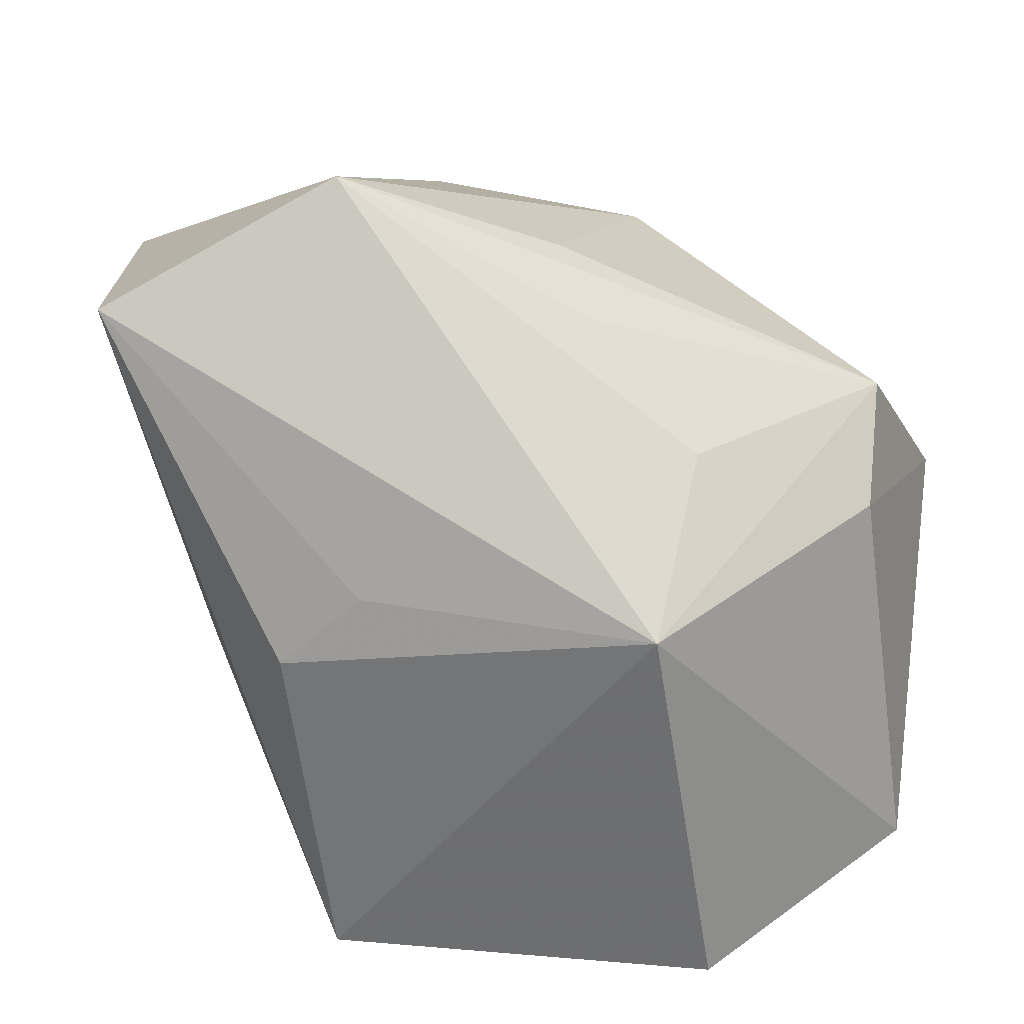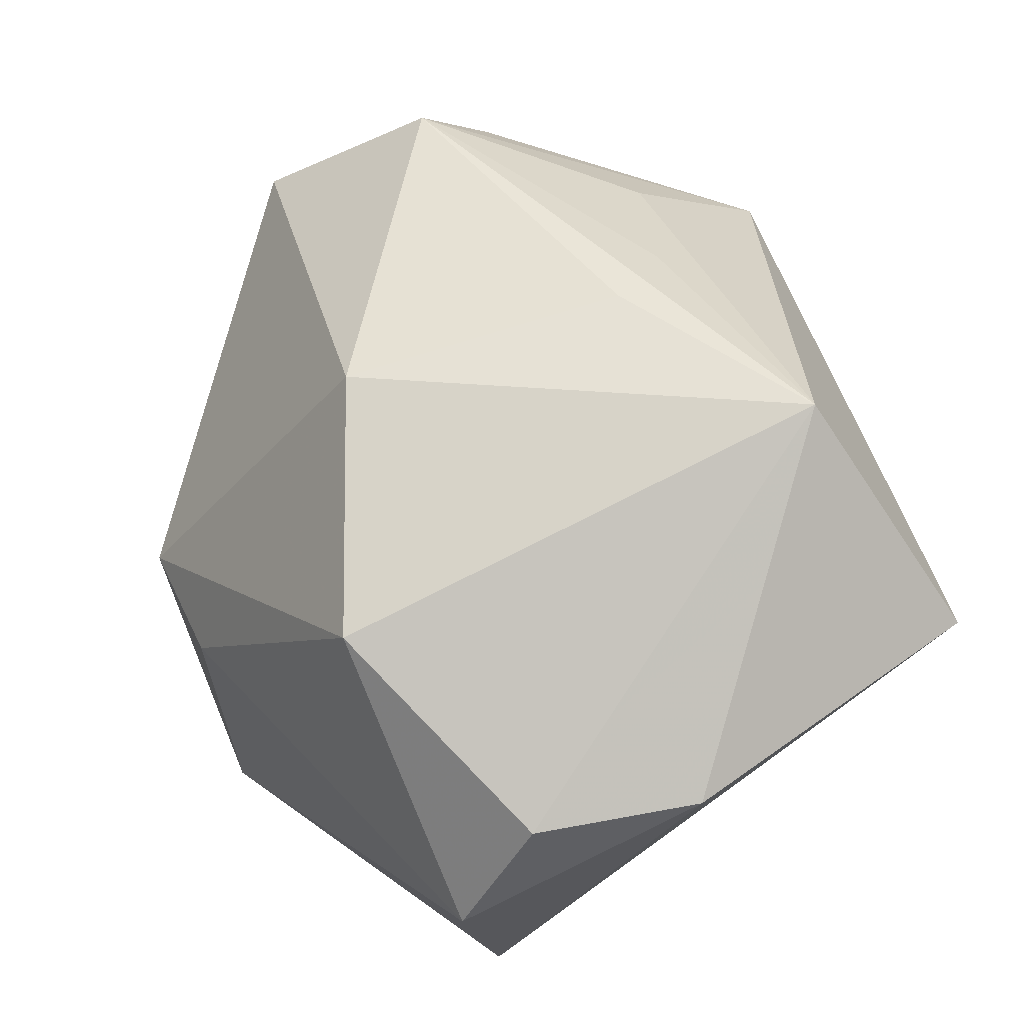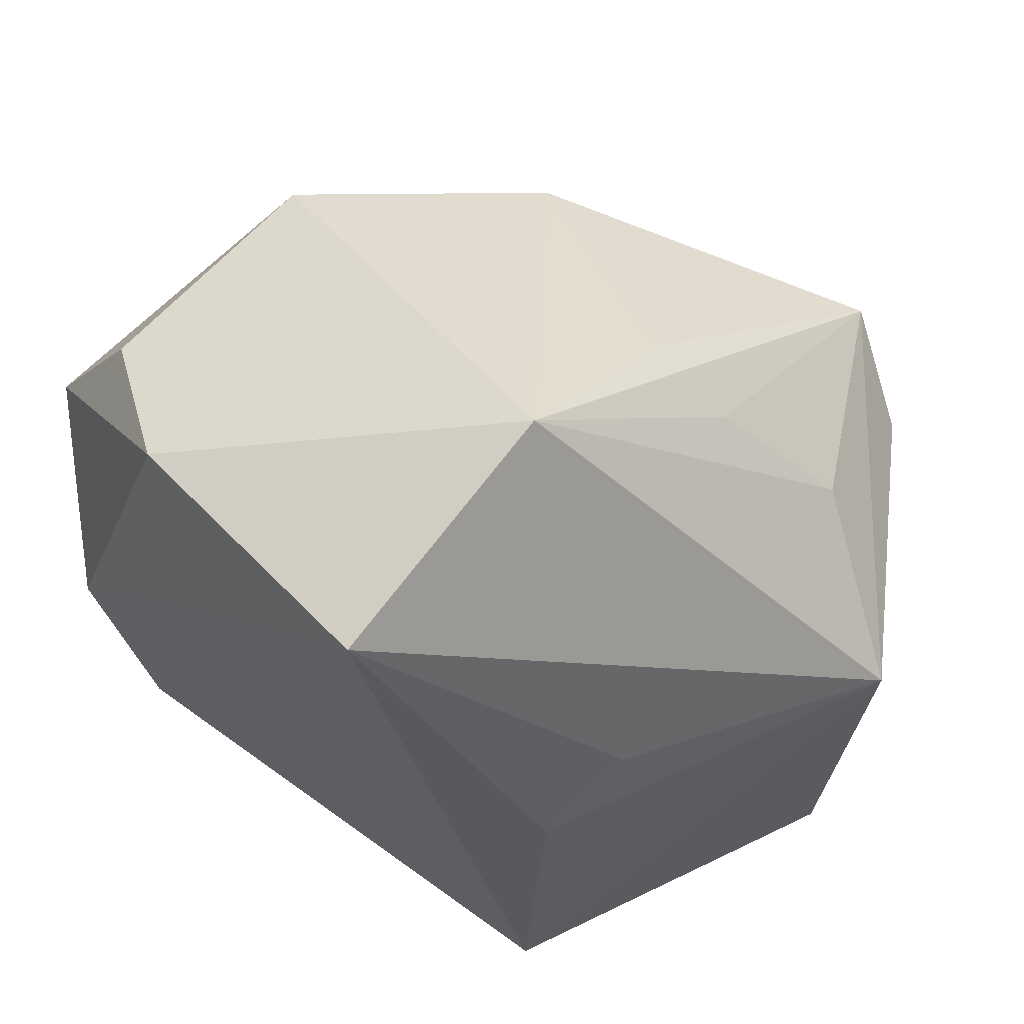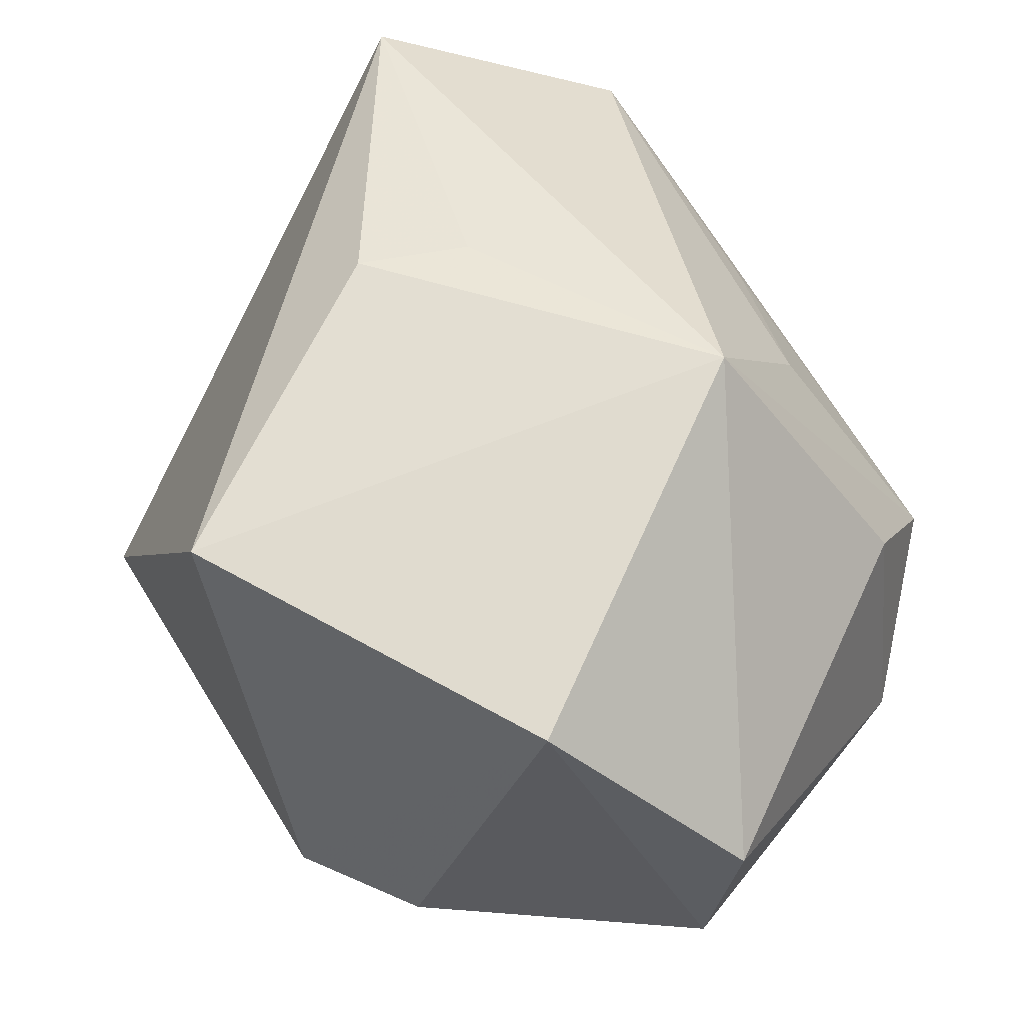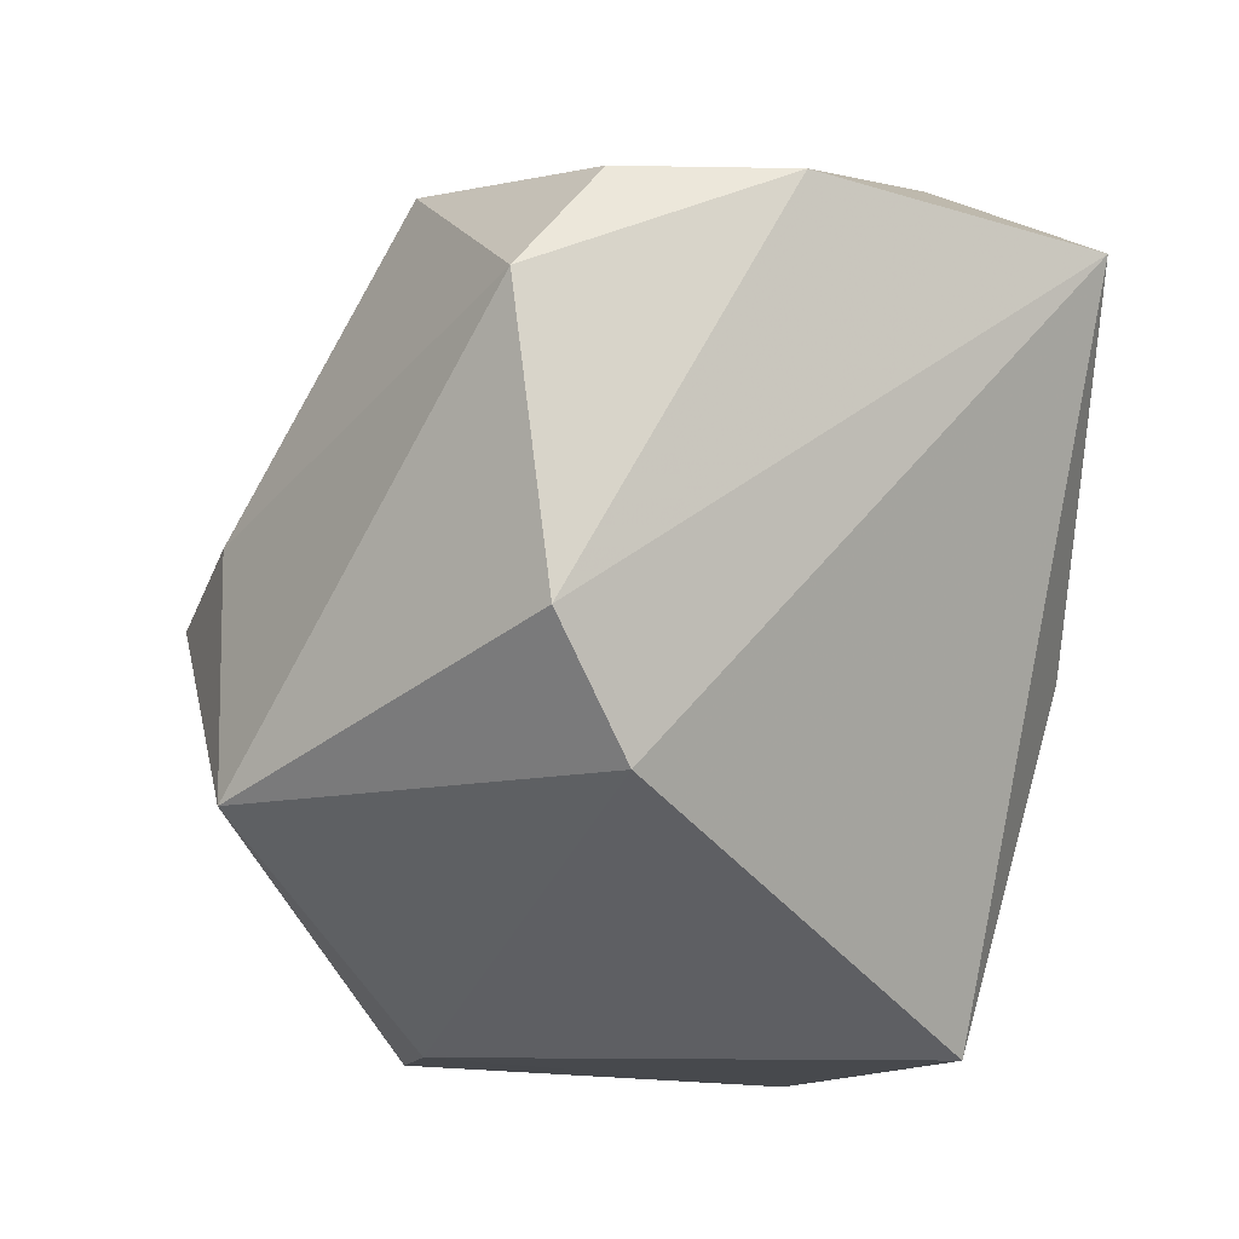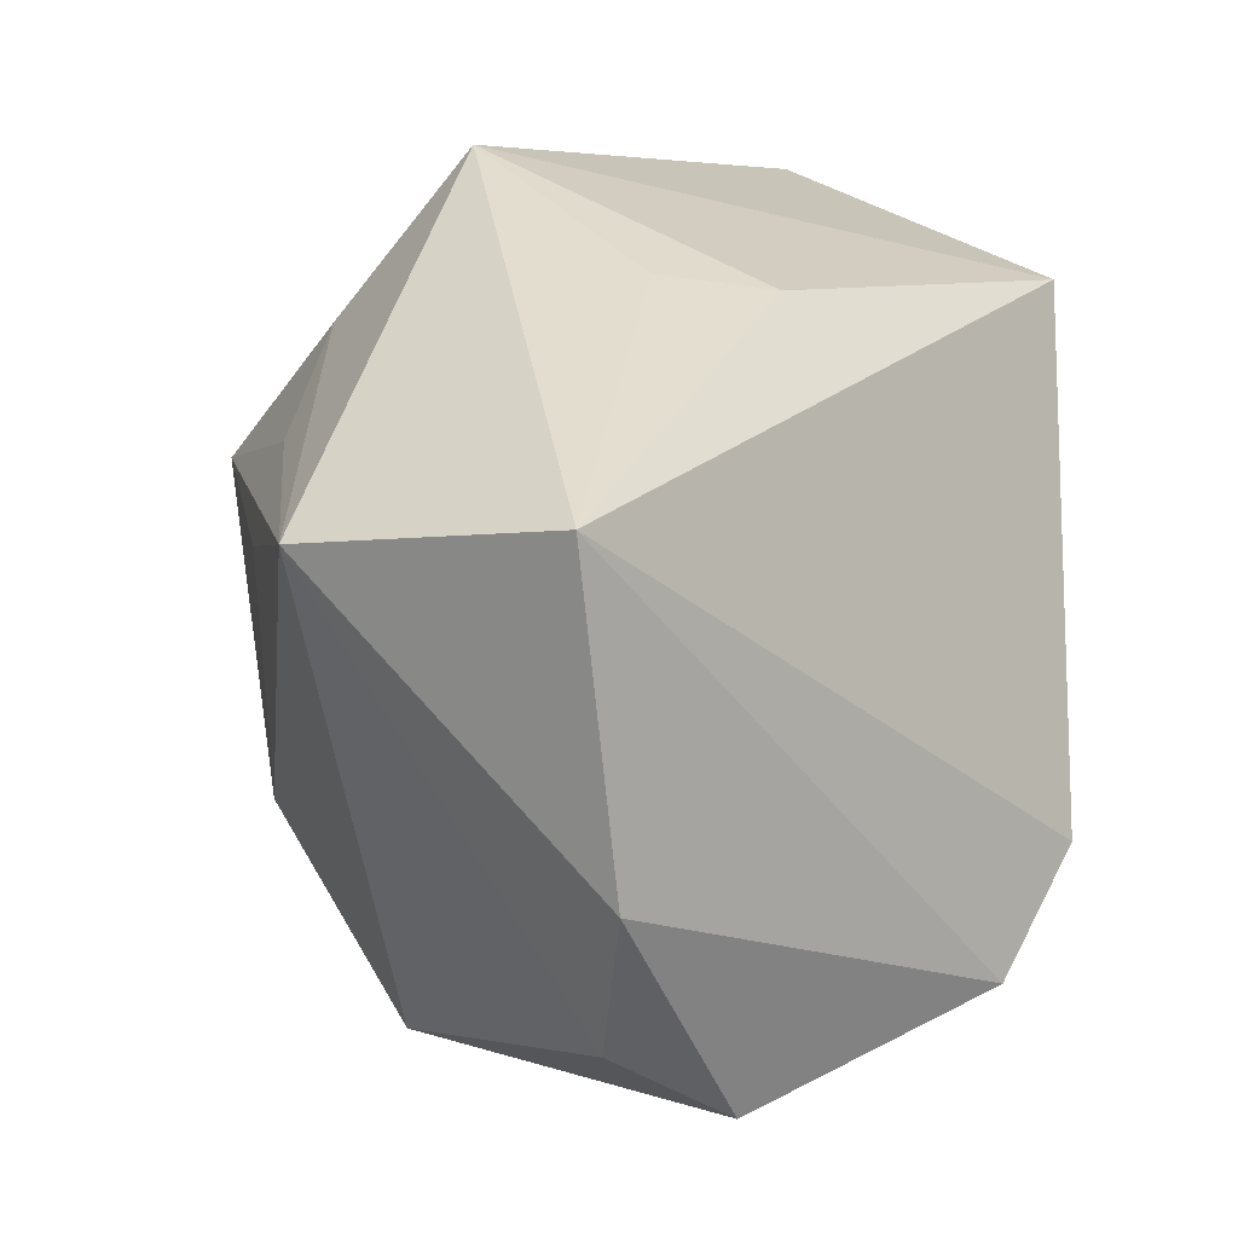
<metadata>
{"format":"obj","ext":"obj","renderer":"f3d","projection":"perspective","resolution":1024,"background":"white","views":[{"elev":15.4,"azim":14.8,"up":"+Y"},{"elev":74.5,"azim":-110.6,"up":"+Y"},{"elev":44.8,"azim":-25.8,"up":"+Y"},{"elev":49.5,"azim":30.5,"up":"+Z"},{"elev":-12.4,"azim":-106.2,"up":"+Y"},{"elev":31.8,"azim":-125.5,"up":"+Z"}]}
</metadata>
<code>
v -0.01437 -0.004659 0.03758
v 0.04797 -0.03057 0.003883
v 0.03003 -0.04063 0.02478
v -0.005376 0.003226 0.03791
v -0.04679 -0.007398 -0.02137
v 0.0445 -0.03097 -0.01191
v 0.0477 0.008797 -0.01485
v -0.04004 0.03328 -0.01494
v 0.02753 0.01758 0.02405
v -0.002971 0.006096 -0.04155
v 0.01491 0.03071 0.02052
v 0.01346 -0.04032 -0.01999
v -0.002006 -0.04063 -0.02155
v -0.01198 -0.04063 0.02787
v 0.01205 0.03599 -0.01644
v 0.01047 0.0008227 -0.04293
v 0.01002 0.03726 0.01371
v -0.01506 0.03799 -0.02625
v -0.01328 -0.01982 -0.04293
v -0.0446 0.02181 -0.02452
v 0.04427 0.009856 0.01127
v 0.02655 0.001475 0.03908
v 0.04359 0.02162 0.003105
v -0.04325 0.03366 0.002359
v -0.03478 0.03189 0.0348
v -0.01084 0.04567 0.02673
v -0.0419 -0.01976 -0.01323
f 25 22 26
f 14 25 27
f 26 18 8
f 8 18 20
f 10 19 20
f 20 18 10
f 14 22 1
f 1 25 14
f 20 19 5
f 19 27 5
f 5 27 25
f 19 12 13
f 13 27 19
f 14 27 13
f 26 22 9
f 22 23 9
f 15 18 26
f 15 23 7
f 24 8 20
f 20 5 24
f 24 5 25
f 24 25 26
f 26 8 24
f 16 10 18
f 18 15 16
f 16 15 7
f 19 10 16
f 22 25 4
f 4 1 22
f 25 1 4
f 14 13 3
f 3 13 12
f 3 22 14
f 11 23 26
f 26 9 11
f 11 9 23
f 26 23 17
f 17 15 26
f 23 15 17
f 6 3 12
f 6 16 7
f 6 12 19
f 19 16 6
f 3 6 2
f 22 3 2
f 2 6 7
f 21 23 22
f 22 2 21
f 7 23 21
f 21 2 7

</code>
